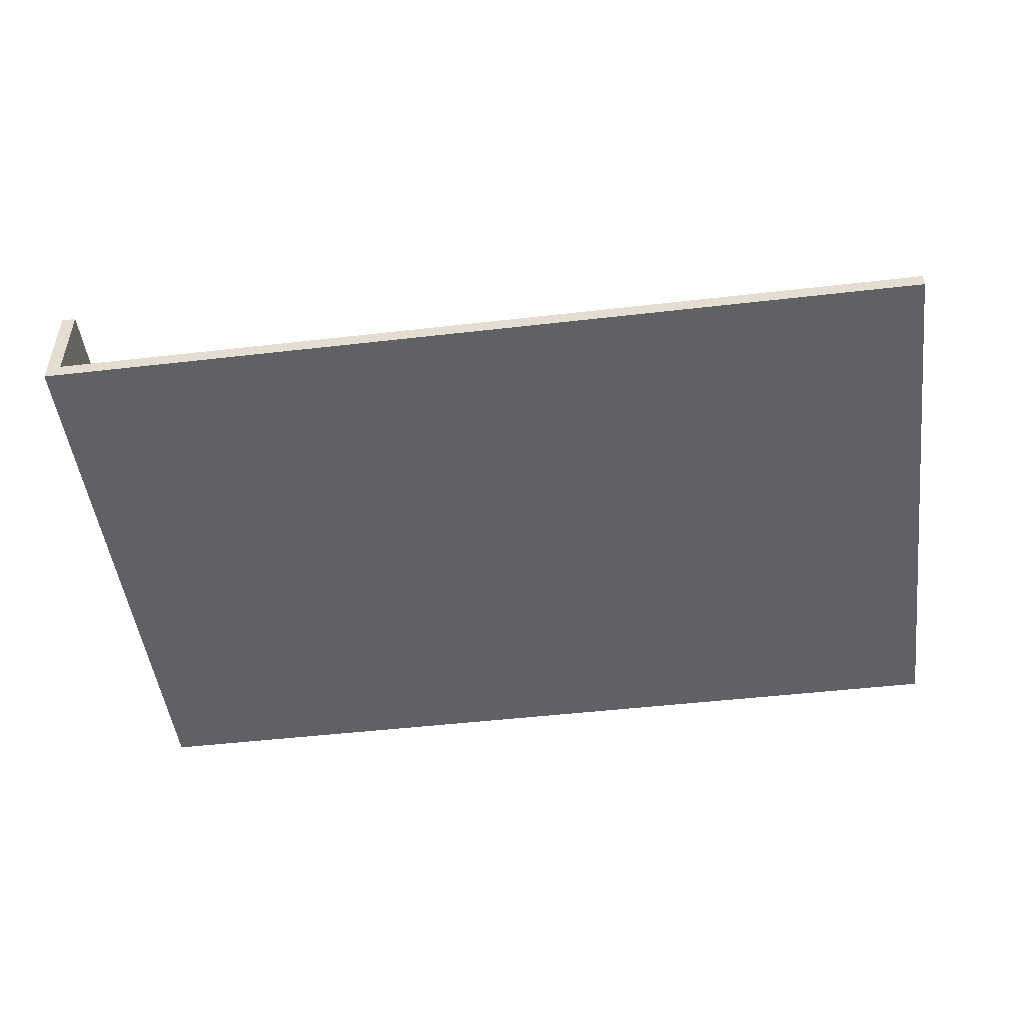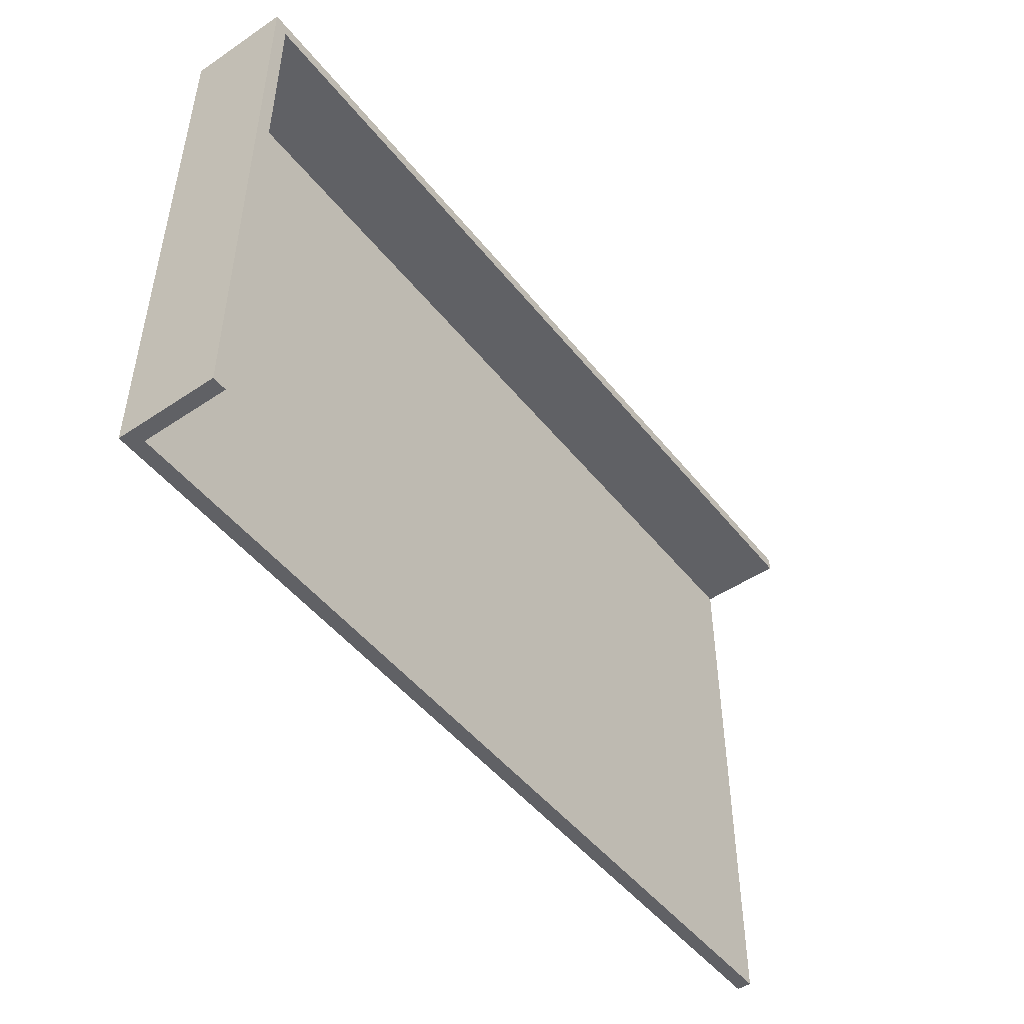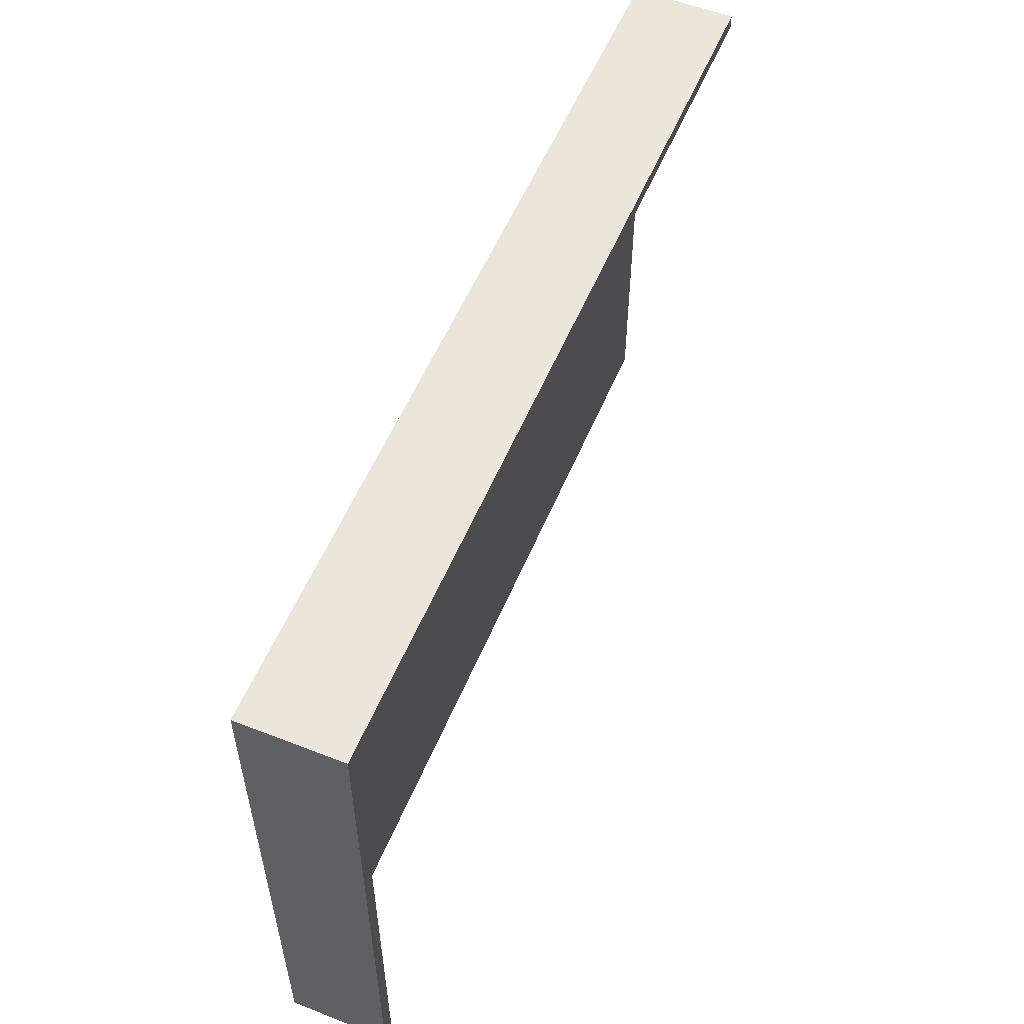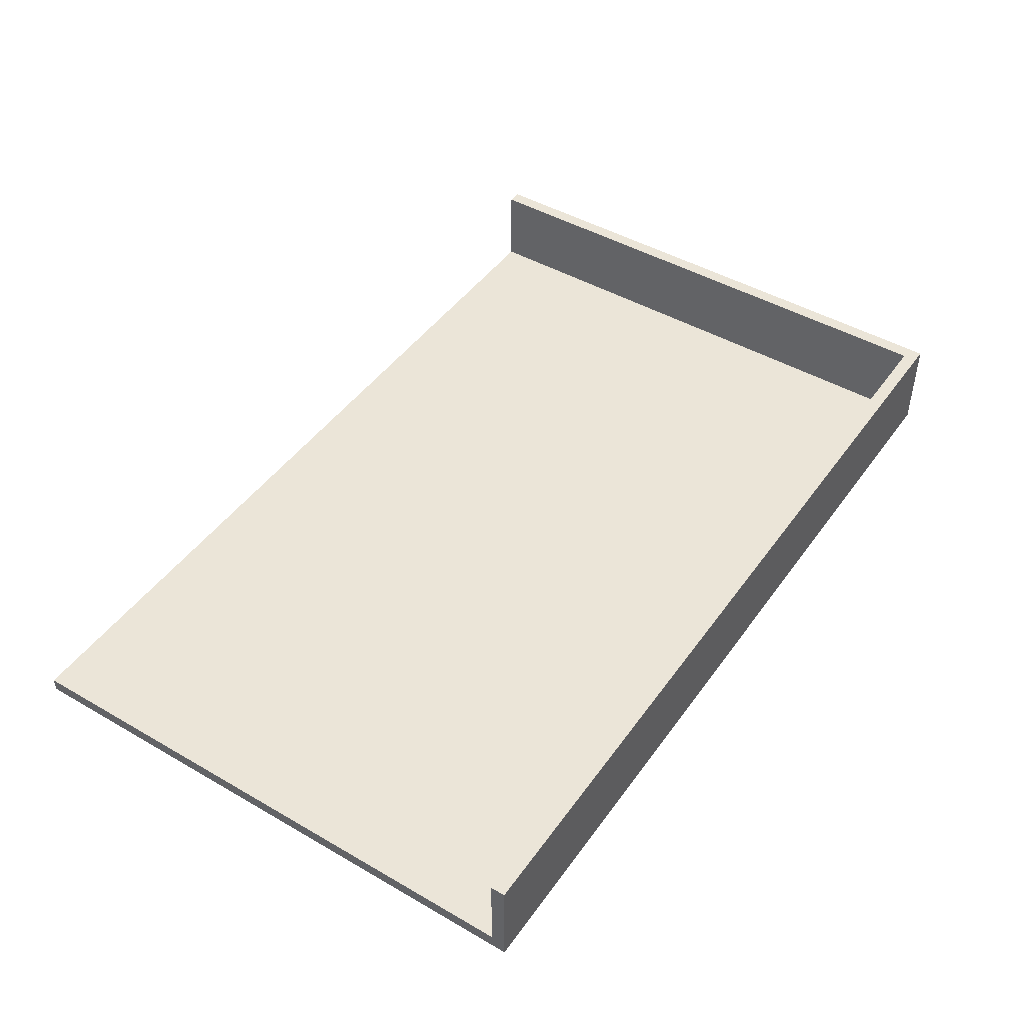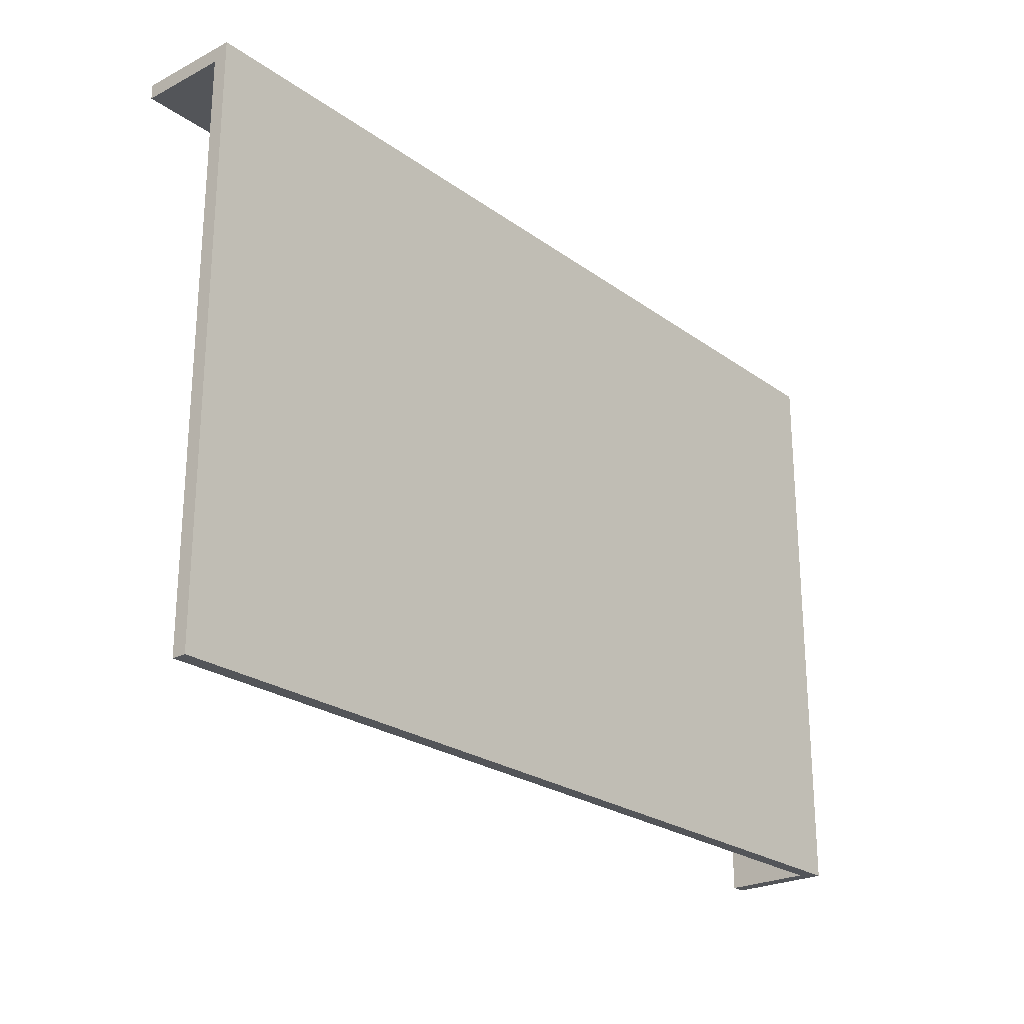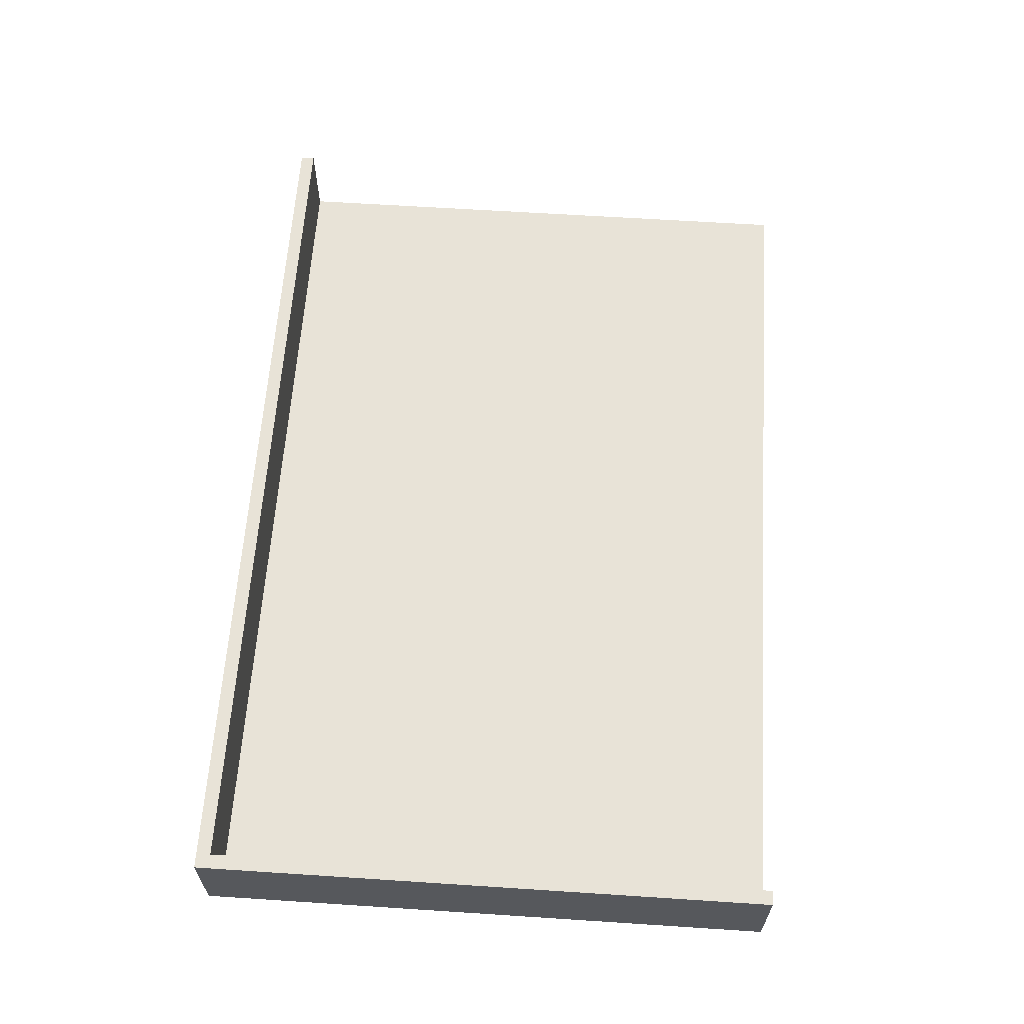
<metadata>
{"format":"obj","ext":"obj","renderer":"f3d","projection":"perspective","resolution":1024,"background":"white","views":[{"elev":-48.8,"azim":-172.7,"up":"+Y"},{"elev":-48.8,"azim":126.8,"up":"+Z"},{"elev":55.2,"azim":112.4,"up":"+Z"},{"elev":46.0,"azim":-56.5,"up":"+Y"},{"elev":-24.2,"azim":-49.6,"up":"+Z"},{"elev":62.0,"azim":93.8,"up":"+Y"}]}
</metadata>
<code>
g 2x2roof-2
v -63 0 18
v -63 0 -63
v -63 2 16
v -63 2 -63
v -63 14 18
v -63 14 16
v 61 2 16
v 61 2 -63
v 61 14 16
v 61 14 -63
v 63 0 18
v 63 0 -63
v 63 14 18
v 63 14 -63
v -63 0 18
v -63 14 18
v 63 0 18
v 63 14 18
v -63 2 16
v -63 14 16
v 61 2 16
v 61 14 16
v -63 0 -63
v -63 2 -63
v 61 2 -63
v 61 14 -63
v 63 0 -63
v 63 14 -63
v -63 0 18
v 63 0 18
v -63 0 -63
v 63 0 -63
v -63 2 16
v 61 2 16
v -63 2 -63
v 61 2 -63
v -63 14 18
v 63 14 18
v -63 14 16
v 61 14 16
v 61 14 -63
v 63 14 -63
f 3 2 1
f 4 2 3
f 5 3 1
f 6 3 5
f 9 8 7
f 10 8 9
f 11 12 13
f 13 12 14
f 17 16 15
f 18 16 17
f 19 20 21
f 21 20 22
f 23 24 25
f 23 25 27
f 25 26 27
f 27 26 28
f 31 30 29
f 32 30 31
f 33 34 35
f 35 34 36
f 37 38 39
f 39 38 40
f 40 38 41
f 41 38 42

</code>
